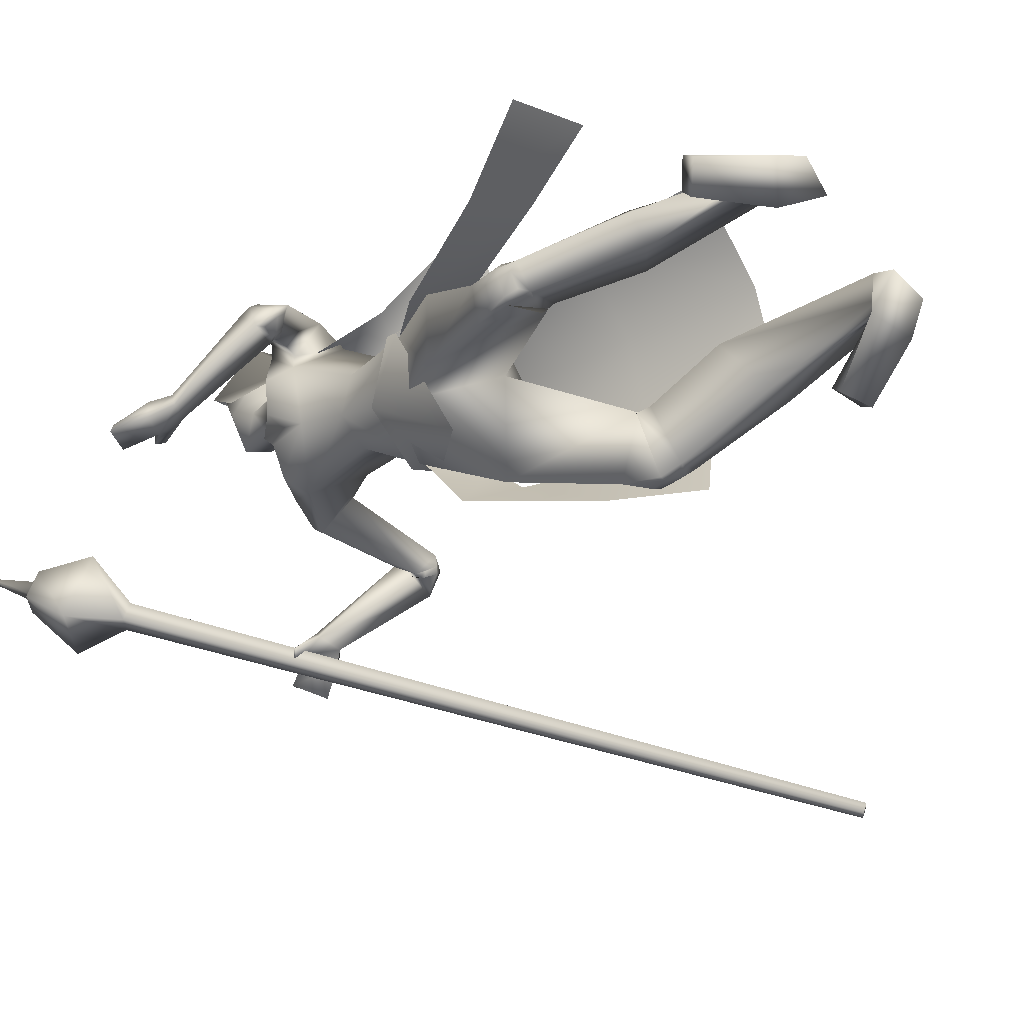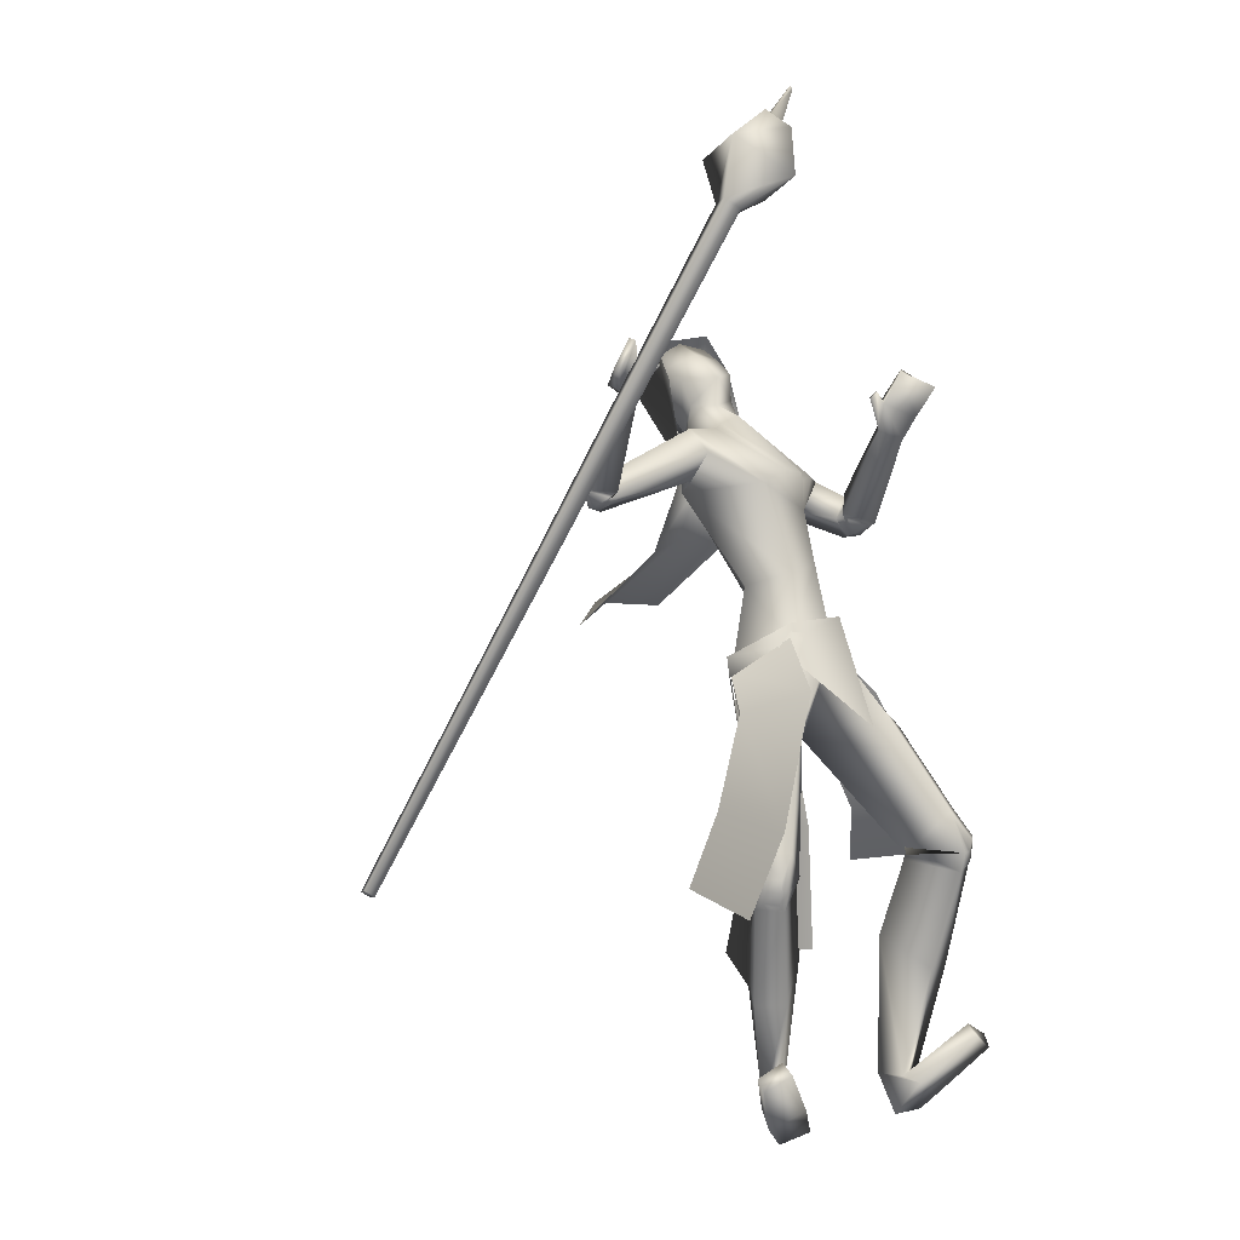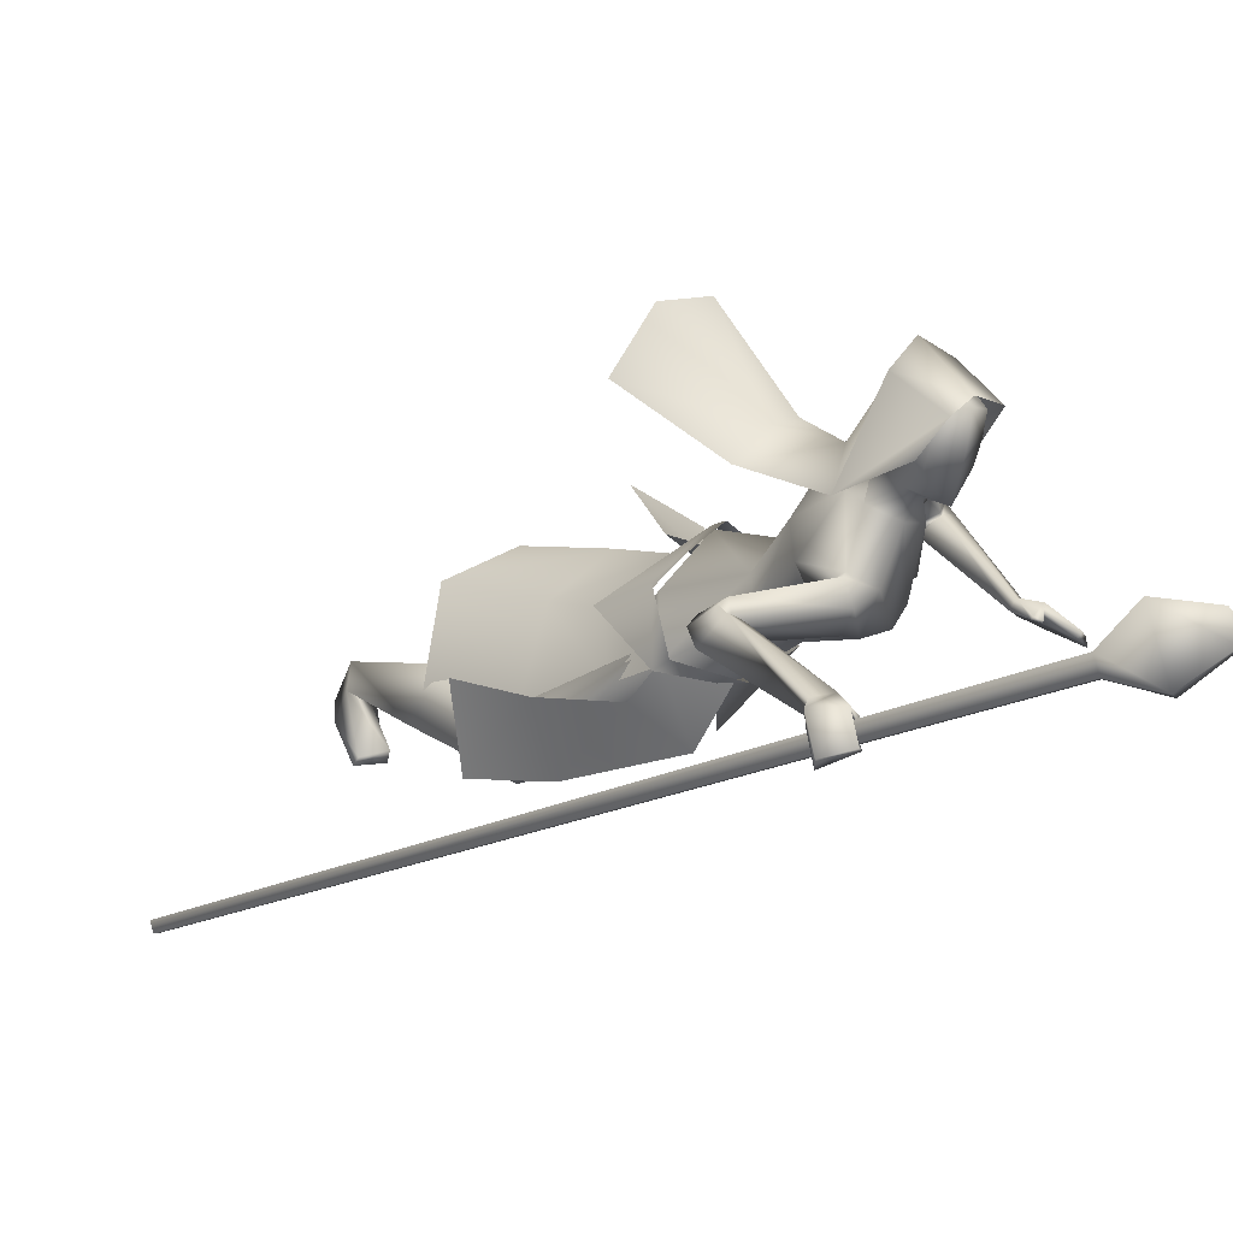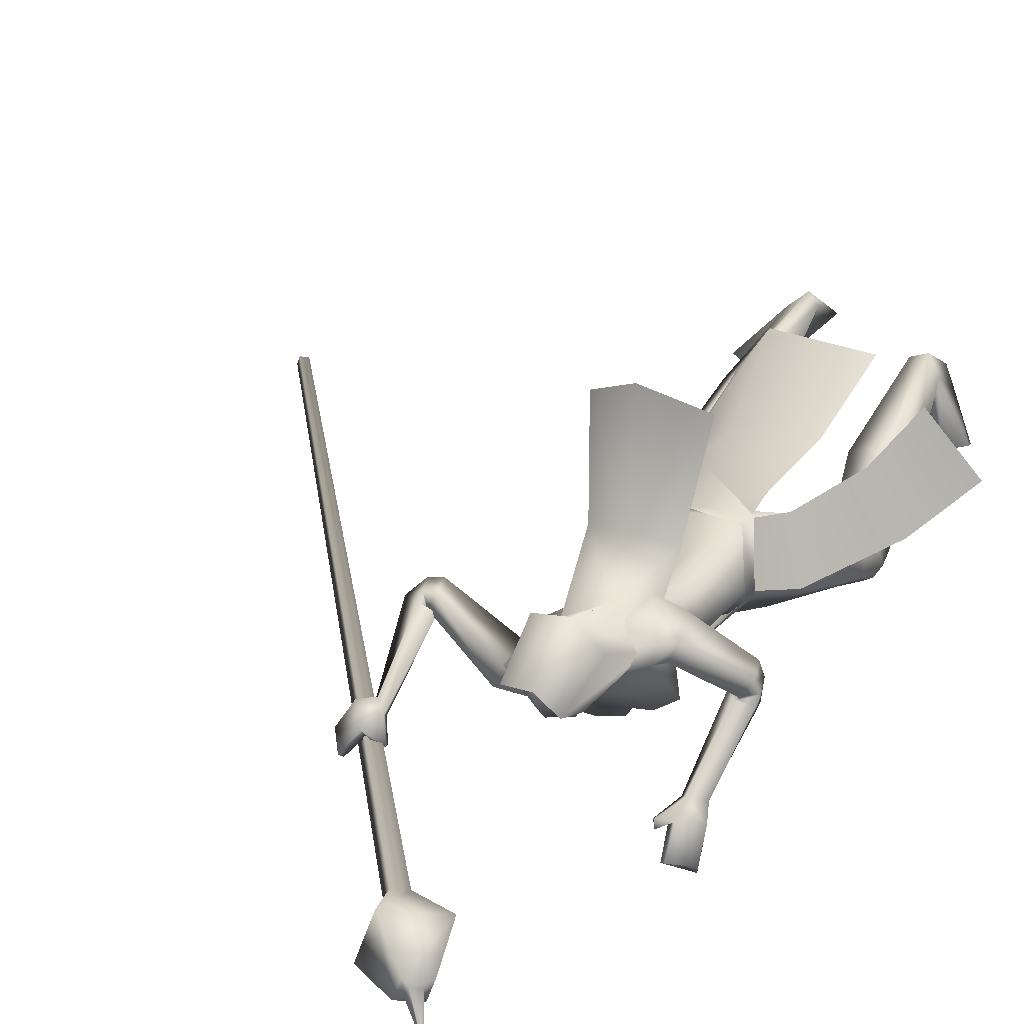
<metadata>
{"format":"obj","ext":"obj","renderer":"f3d","projection":"perspective","resolution":1024,"background":"white","views":[{"elev":-52.9,"azim":129.3,"up":"+Y"},{"elev":17.3,"azim":-27.4,"up":"+Z"},{"elev":15.5,"azim":-40.5,"up":"+Y"},{"elev":61.2,"azim":32.4,"up":"+Y"}]}
</metadata>
<code>
o Cube_Cube.001
v -0.9948 -1.017 0.1296
v -0.9959 -1.035 0.1387
v -1.011 -1.028 0.15
v -1.01 -1.01 0.1408
v -0.07791 -0.5665 1.112
v -0.07993 -0.5999 1.129
v -0.1086 -0.5877 1.15
v -0.1066 -0.5543 1.133
v -0.08471 -0.4652 1.201
v -0.09213 -0.5878 1.263
v 0.01303 -0.6327 1.186
v 0.02046 -0.5102 1.124
v 0.05427 -0.5001 1.237
v 0.05114 -0.5518 1.263
v 0.006818 -0.5328 1.295
v 0.009947 -0.4812 1.269
v 0.02612 -0.498 1.273
v 0.0247 -0.5215 1.284
v 0.04486 -0.5301 1.27
v 0.04628 -0.5066 1.258
v 0.08777 -0.4879 1.322
v 0.0874 -0.494 1.325
v 0.08217 -0.4918 1.329
v 0.08253 -0.4857 1.325
v 0.09667 -0.6545 0.2916
v 0.03687 -0.5766 0.2055
v 0.1662 -0.7109 0.2074
v 0.08796 -0.6306 0.1203
v 0.111 -0.6649 0.2864
v 0.1047 -0.6424 0.313
v 0.04522 -0.577 0.1898
v 0.04188 -0.562 0.2277
v -0.1035 -0.6416 0.2117
v 0.03024 -0.9159 0.2224
v -0.02779 -0.3669 0.567
v 0.05718 -0.4204 0.592
v -0.1009 -0.4298 0.6112
v -0.02486 -0.1842 0.7078
v 0.04559 -0.2261 0.7183
v -0.09531 -0.2261 0.7183
v -0.02486 -0.2562 0.8236
v 0.03223 -0.2775 0.8308
v -0.08195 -0.2775 0.8308
v 0.04033 -0.3508 0.7715
v -0.09005 -0.3508 0.7715
v -0.07085 -0.3546 0.4486
v 0.01656 -0.3585 0.419
v -0.1491 -0.4035 0.4457
v -0.1615 -0.1753 0.2866
v -0.02253 -0.1855 0.2636
v -0.2515 -0.284 0.2799
v 0.02391 -0.3915 0.6496
v -0.09465 -0.431 0.6744
v -0.04217 -0.4021 0.6482
v 0.01277 -0.4466 0.6917
v -0.03803 -0.4635 0.7023
v 0.07462 -0.3456 0.5906
v -0.1564 -0.5185 0.7025
v 0.08256 -0.3893 0.6239
v -0.09996 -0.5529 0.717
v -0.07625 -0.4224 0.6159
v -0.08007 -0.4893 0.5015
v 0.01205 -0.3841 0.5103
v -0.156 -0.525 0.5939
v 0.05261 -0.6218 0.5584
v 0.09331 -0.4973 0.5516
v -0.05409 -0.6547 0.632
v 0.04757 -0.6736 0.4656
v 0.07737 -0.6282 0.4211
v -0.01652 -0.7023 0.4676
v -0.0489 -0.6027 0.3836
v 0.02692 -0.5603 0.3793
v -0.09241 -0.6545 0.4384
v 0.2267 -0.4854 0.517
v -0.3364 -0.5366 0.6447
v 0.2083 -0.5174 0.5409
v -0.3398 -0.5723 0.6622
v 0.2063 -0.5192 0.4603
v -0.3503 -0.5724 0.5923
v 0.1744 -0.5425 0.5075
v -0.337 -0.6119 0.6272
v 0.2444 -0.5253 0.538
v -0.3577 -0.5519 0.6668
v 0.2056 -0.519 0.5476
v -0.3221 -0.5695 0.6595
v 0.2378 -0.5823 0.5008
v -0.3996 -0.6021 0.6467
v 0.182 -0.5552 0.5205
v -0.3362 -0.6128 0.6365
v 0.0968 -0.6529 0.2903
v -0.06798 -0.7805 0.3703
v -0.08913 -0.6588 0.2129
v 0.0379 -0.5808 0.2007
v -0.1706 -0.7452 0.3038
v 0.111 -0.8335 0.2116
v -0.1171 -0.8998 0.2293
v -0.0246 -0.7589 0.1575
v 0.07269 -0.617 0.1413
v -0.1493 -0.7418 0.2337
v -0.07667 -0.7054 0.1638
v 0.2201 -0.9101 0.02391
v -0.2308 -0.9493 0.03539
v 0.1799 -0.9552 0.04503
v -0.1847 -0.9927 0.0447
v 0.1119 -0.9139 -0.04306
v -0.1279 -0.9269 -0.03611
v 0.1802 -0.8304 -0.003816
v -0.2016 -0.8616 0.0229
v 0.2294 -0.9479 -0.07328
v -0.2476 -0.9745 -0.05646
v 0.1897 -0.9826 -0.0683
v -0.2046 -1.005 -0.06066
v 0.1109 -0.9084 -0.05445
v -0.1318 -0.924 -0.05746
v 0.1885 -0.8815 -0.06968
v -0.213 -0.9045 -0.05682
v 0.1582 -0.9993 -0.4962
v -0.2343 -1.015 -0.4818
v 0.08936 -1.021 -0.4595
v -0.1552 -1.014 -0.4608
v 0.04877 -1.001 -0.5239
v -0.1288 -0.987 -0.5239
v 0.1162 -0.986 -0.5351
v -0.1983 -0.993 -0.5303
v 0.08785 -0.9645 -0.4707
v -0.1754 -0.9604 -0.472
v 0.1269 -0.9517 -0.4758
v -0.2166 -0.9571 -0.4687
v 0.05668 -0.9272 -0.4729
v -0.1548 -0.9192 -0.4772
v 0.08687 -0.9163 -0.4945
v -0.1875 -0.9149 -0.4943
v 0.2424 -1.004 -0.3999
v -0.2751 -1.04 -0.3563
v 0.1976 -1.014 -0.3645
v -0.22 -1.034 -0.3392
v 0.1967 -1.043 -0.3782
v -0.2157 -1.062 -0.354
v 0.2398 -1.026 -0.4183
v -0.273 -1.06 -0.3755
v 0.2853 -0.6811 0.7823
v -0.3932 -0.7096 0.8882
v 0.2371 -0.656 0.8159
v -0.3537 -0.6903 0.9346
v 0.2868 -0.6988 0.785
v -0.3909 -0.727 0.8843
v 0.2297 -0.6654 0.8147
v -0.3443 -0.6971 0.9312
v 0.2115 -0.6221 0.7042
v -0.3126 -0.6376 0.848
v 0.247 -0.636 0.6845
v -0.3422 -0.645 0.8208
v 0.241 -0.6623 0.6804
v -0.3501 -0.6709 0.8214
v 0.2013 -0.642 0.6987
v -0.3129 -0.655 0.8388
v 0.0422 -0.7499 0.3332
v 0.1851 -0.7681 0.1515
v -0.2018 -0.8327 0.1878
v 0.22 -0.6208 0.7539
v -0.3312 -0.6429 0.8917
v 0.2654 -0.643 0.7222
v -0.3747 -0.6486 0.8445
v 0.2588 -0.6784 0.7256
v -0.3693 -0.6821 0.8447
v 0.2064 -0.6484 0.7525
v -0.3218 -0.6639 0.882
v 0.1928 -0.645 0.7749
v -0.2973 -0.6961 0.8818
v 0.1948 -0.6407 0.7757
v -0.2977 -0.6945 0.8863
v 0.1816 -0.6396 0.7616
v -0.2878 -0.6819 0.8753
v 0.1837 -0.6349 0.7627
v -0.288 -0.6804 0.8804
v 0.0644 -0.9041 -0.2003
v -0.114 -0.9099 -0.2089
v 0.1387 -0.8432 -0.2253
v -0.1969 -0.8559 -0.2166
v 0.1863 -0.9494 -0.2651
v -0.2411 -0.9648 -0.2527
v 0.1352 -0.9788 -0.253
v -0.1862 -0.9894 -0.2517
v 0.1078 -0.3515 0.5836
v -0.1613 -0.5251 0.7013
v 0.1025 -0.3841 0.6071
v -0.1635 -0.5683 0.7274
v 0.0734 -0.4177 0.5727
v -0.1528 -0.6189 0.6924
v 0.07891 -0.3782 0.5099
v -0.1578 -0.5645 0.6263
v 0.08851 -0.5872 0.61
v 0.04811 -0.619 0.63
v 0.1245 -0.545 0.5856
v -0.003023 -0.6456 0.6487
v 0.242 -0.51 0.519
v -0.36 -0.5428 0.6479
v 0.215 -0.5272 0.5401
v -0.3473 -0.5729 0.6597
v 0.2249 -0.5484 0.4688
v -0.3798 -0.5817 0.6053
v 0.1843 -0.5548 0.509
v -0.349 -0.6128 0.6285
v 0.1104 -0.9113 -0.02941
v -0.1264 -0.9277 -0.03312
v 0.2007 -0.8686 -0.01909
v -0.2167 -0.8947 -0.004236
v 0.2348 -0.9433 -0.03772
v -0.2466 -0.9718 -0.02032
v 0.1939 -0.9875 -0.02807
v -0.2008 -1.012 -0.02066
v 0.2064 -0.9822 -0.03039
v -0.214 -1.008 -0.02037
v 0.2291 -0.9575 -0.03574
v -0.2395 -0.9853 -0.02016
v 0.2039 -0.9793 -0.05552
v -0.2165 -1.004 -0.04535
v 0.2253 -0.9598 -0.05862
v -0.2398 -0.9864 -0.04344
v 0.2112 -0.9823 -0.005856
v -0.214 -1.009 0.004582
v 0.2302 -0.9572 -0.01224
v -0.2361 -0.986 0.003122
v 0.1905 -0.5558 0.498
v -0.3558 -0.6095 0.6211
v 0.2138 -0.5522 0.475
v -0.3735 -0.5917 0.6078
v 0.192 -0.5597 0.5066
v -0.3521 -0.6107 0.629
v 0.2219 -0.5736 0.4949
v -0.3862 -0.6044 0.6333
v 0.1845 -0.5441 0.4912
v -0.3476 -0.605 0.6132
v 0.2055 -0.5381 0.4677
v -0.3628 -0.587 0.5987
v -0.003767 -0.4677 0.7144
v 0.05251 -0.5915 0.6066
v -0.02486 -0.3442 0.6533
v 0.01264 -0.3626 0.6638
v -0.06236 -0.3626 0.6638
v -0.02486 -0.2716 0.6407
v 0.03352 -0.3167 0.7172
v -0.08324 -0.3167 0.7172
v 0.02959 -0.2297 0.7254
v -0.07931 -0.2297 0.7254
v -0.02486 -0.2148 0.7249
v 0.01928 -0.4001 0.7278
v -0.069 -0.4001 0.7278
v -0.02486 -0.4239 0.7277
v 0.02227 -0.2852 0.8057
v -0.07199 -0.2852 0.8057
v -0.02486 -0.2735 0.8203
v 0.02874 -0.3774 0.7749
v -0.07846 -0.3774 0.7749
v -0.02486 -0.427 0.7838
v 0.3421 -0.6938 -0.1591
v 0.1927 -0.5982 -0.1855
v -0.3001 -0.8259 -0.06445
v -0.2756 -1.003 -0.06267
v -0.1916 -0.8147 0.2551
v -0.0981 -0.9052 0.3082
v -0.1715 -0.7409 0.3086
v -0.06791 -0.7793 0.3697
v 0.06031 -0.7426 0.3813
v -0.1126 -0.7072 0.07859
v -0.1725 -0.731 0.3337
v -0.1801 -0.7547 0.3013
v -0.06378 -0.7752 0.3964
v -0.09433 -0.7789 0.3559
v -0.1637 -0.726 -0.2599
v 0.04234 -0.7066 -0.3049
v -0.1019 -0.712 0.08814
v 0.02997 -0.6377 0.1093
v -0.09577 -0.6539 0.206
v 0.04204 -0.5793 0.1953
v -0.1744 -0.7499 0.3023
v -0.1736 -0.804 0.1869
v -0.2223 -0.9291 -0.2465
v -0.1165 -0.7227 -0.03331
v 0.05122 -0.6663 -0.06288
v -0.2013 -0.8786 -0.007153
v 0.03724 -0.2732 0.7213
v -0.08696 -0.2732 0.7213
v -0.02486 -0.2432 0.6828
v 0.0303 -0.3313 0.7903
v -0.08002 -0.3313 0.7903
v -0.02486 -0.3407 0.8105
v 0.03223 -0.2775 0.8308
v 0.2716 -0.7562 -0.01139
v 0.1548 -0.6551 -0.04802
v -0.2468 -0.8352 0.0818
v -0.198 -0.9886 0.08607
f 1 2 3
f 1 3 4
f 1 5 6
f 1 6 2
f 2 6 7
f 2 7 3
f 3 7 8
f 3 8 4
f 5 1 4
f 5 4 8
f 5 8 9
f 5 9 12
f 8 7 10
f 8 10 9
f 7 6 11
f 7 11 10
f 6 5 12
f 6 12 11
f 11 12 13
f 11 13 14
f 10 11 14
f 10 14 15
f 9 10 15
f 9 15 16
f 12 9 16
f 12 16 13
f 13 16 17
f 13 17 20
f 16 15 18
f 16 18 17
f 15 14 19
f 15 19 18
f 14 13 20
f 14 20 19
f 19 20 21
f 19 21 22
f 18 19 22
f 18 22 23
f 17 18 23
f 17 23 24
f 20 17 24
f 20 24 21
f 21 24 23
f 21 23 22
f 26 25 27
f 26 27 28
f 29 31 32
f 29 32 30
f 31 265 33
f 31 33 32
f 29 30 264
f 29 264 34
f 36 35 38
f 36 38 39
f 38 35 37
f 38 37 40
f 39 38 41
f 39 41 42
f 41 38 40
f 41 40 43
f 36 39 42
f 36 42 44
f 43 40 37
f 43 37 45
f 35 36 47
f 35 47 46
f 48 37 35
f 48 35 46
f 46 47 50
f 46 50 49
f 51 48 46
f 51 46 49
f 52 55 59
f 52 59 57
f 60 56 53
f 60 53 58
f 52 57 61
f 52 61 54
f 61 58 53
f 61 53 54
f 61 57 63
f 61 63 62
f 64 58 61
f 64 61 62
f 66 65 68
f 66 68 69
f 68 65 67
f 68 67 70
f 62 63 72
f 62 72 71
f 73 64 62
f 73 62 71
f 63 66 69
f 63 69 72
f 70 67 64
f 70 64 73
f 71 72 93
f 71 93 92
f 94 73 71
f 94 71 92
f 72 69 90
f 72 90 93
f 91 70 73
f 91 73 94
f 93 98 100
f 93 100 92
f 100 99 94
f 100 94 92
f 117 119 121
f 117 121 123
f 122 120 118
f 122 118 124
f 129 121 119
f 129 119 125
f 120 122 130
f 120 130 126
f 131 123 121
f 131 121 129
f 122 124 132
f 122 132 130
f 127 117 123
f 127 123 131
f 124 118 128
f 124 128 132
f 127 125 135
f 127 135 133
f 136 126 128
f 136 128 134
f 117 127 133
f 117 133 139
f 134 128 118
f 134 118 140
f 125 119 137
f 125 137 135
f 138 120 126
f 138 126 136
f 119 117 139
f 119 139 137
f 140 118 120
f 140 120 138
f 135 137 139
f 135 139 133
f 140 138 136
f 140 136 134
f 141 143 147
f 141 147 145
f 148 144 142
f 148 142 146
f 68 157 90
f 68 90 69
f 91 157 68
f 91 68 70
f 90 157 95
f 90 95 158
f 96 157 91
f 96 91 159
f 90 158 98
f 90 98 93
f 99 159 91
f 99 91 94
f 149 160 162
f 149 162 151
f 163 161 150
f 163 150 152
f 160 143 141
f 160 141 162
f 142 144 161
f 142 161 163
f 151 162 164
f 151 164 153
f 165 163 152
f 165 152 154
f 162 141 145
f 162 145 164
f 146 142 163
f 146 163 165
f 166 147 143
f 166 143 160
f 144 148 167
f 144 167 161
f 153 164 166
f 153 166 155
f 167 165 154
f 167 154 156
f 164 145 147
f 164 147 166
f 148 146 165
f 148 165 167
f 166 160 170
f 166 170 168
f 171 161 167
f 171 167 169
f 155 166 168
f 155 168 172
f 169 167 156
f 169 156 173
f 160 149 174
f 160 174 170
f 175 150 161
f 175 161 171
f 149 155 172
f 149 172 174
f 173 156 150
f 173 150 175
f 172 168 170
f 172 170 174
f 171 169 173
f 171 173 175
f 115 178 176
f 115 176 113
f 177 179 116
f 177 116 114
f 178 131 129
f 178 129 176
f 130 132 179
f 130 179 177
f 109 180 178
f 109 178 115
f 179 181 110
f 179 110 116
f 180 127 131
f 180 131 178
f 132 128 181
f 132 181 179
f 111 182 180
f 111 180 109
f 181 183 112
f 181 112 110
f 182 125 127
f 182 127 180
f 128 126 183
f 128 183 181
f 113 176 182
f 113 182 111
f 183 177 114
f 183 114 112
f 176 129 125
f 176 125 182
f 126 130 177
f 126 177 183
f 95 97 105
f 95 105 103
f 106 97 96
f 106 96 104
f 98 158 101
f 98 101 107
f 102 159 99
f 102 99 108
f 97 98 107
f 97 107 105
f 108 99 97
f 108 97 106
f 101 158 95
f 101 95 103
f 96 159 102
f 96 102 104
f 82 84 149
f 82 149 151
f 150 85 83
f 150 83 152
f 82 151 153
f 82 153 86
f 154 152 83
f 154 83 87
f 84 88 155
f 84 155 149
f 156 89 85
f 156 85 150
f 86 153 155
f 86 155 88
f 156 154 87
f 156 87 89
f 59 186 184
f 59 184 57
f 185 187 60
f 185 60 58
f 186 76 74
f 186 74 184
f 75 77 187
f 75 187 185
f 66 188 186
f 66 186 59
f 187 189 67
f 187 67 60
f 188 80 76
f 188 76 186
f 77 81 189
f 77 189 187
f 63 190 188
f 63 188 66
f 189 191 64
f 189 64 67
f 190 78 80
f 190 80 188
f 81 79 191
f 81 191 189
f 57 184 190
f 57 190 63
f 191 185 58
f 191 58 64
f 184 74 78
f 184 78 190
f 79 75 185
f 79 185 191
f 97 100 98
f 99 100 97
f 95 157 97
f 97 157 96
f 59 194 66
f 67 195 60
f 55 192 194
f 55 194 59
f 195 193 56
f 195 56 60
f 65 66 194
f 65 194 192
f 195 67 65
f 195 65 193
f 76 198 196
f 76 196 74
f 197 199 77
f 197 77 75
f 198 84 82
f 198 82 196
f 83 85 199
f 83 199 197
f 74 196 200
f 74 200 78
f 201 197 75
f 201 75 79
f 196 82 86
f 196 86 200
f 87 83 197
f 87 197 201
f 80 202 198
f 80 198 76
f 199 203 81
f 199 81 77
f 202 88 84
f 202 84 198
f 85 89 203
f 85 203 199
f 107 206 204
f 107 204 105
f 205 207 108
f 205 108 106
f 206 115 113
f 206 113 204
f 114 116 207
f 114 207 205
f 101 208 206
f 101 206 107
f 207 209 102
f 207 102 108
f 208 109 115
f 208 115 206
f 116 110 209
f 116 209 207
f 105 204 210
f 105 210 103
f 211 205 106
f 211 106 104
f 204 113 111
f 204 111 210
f 112 114 205
f 112 205 211
f 210 111 216
f 210 216 212
f 217 112 211
f 217 211 213
f 103 210 212
f 103 212 220
f 213 211 104
f 213 104 221
f 109 208 214
f 109 214 218
f 215 209 110
f 215 110 219
f 208 101 222
f 208 222 214
f 223 102 209
f 223 209 215
f 111 109 218
f 111 218 216
f 219 110 112
f 219 112 217
f 101 103 220
f 101 220 222
f 221 104 102
f 221 102 223
f 220 212 214
f 220 214 222
f 215 213 221
f 215 221 223
f 212 216 218
f 212 218 214
f 219 217 213
f 219 213 215
f 88 202 224
f 88 224 228
f 225 203 89
f 225 89 229
f 202 80 232
f 202 232 224
f 233 81 203
f 233 203 225
f 200 86 230
f 200 230 226
f 231 87 201
f 231 201 227
f 78 200 226
f 78 226 234
f 227 201 79
f 227 79 235
f 86 88 228
f 86 228 230
f 229 89 87
f 229 87 231
f 80 78 234
f 80 234 232
f 235 79 81
f 235 81 233
f 234 226 224
f 234 224 232
f 225 227 235
f 225 235 233
f 226 230 228
f 226 228 224
f 229 231 227
f 229 227 225
f 192 55 236
f 192 236 237
f 236 56 193
f 236 193 237
f 65 192 237
f 237 193 65
f 253 247 239
f 253 239 242
f 240 248 254
f 240 254 243
f 238 241 242
f 238 242 239
f 243 241 238
f 243 238 240
f 250 244 246
f 250 246 252
f 246 245 251
f 246 251 252
f 255 249 247
f 255 247 253
f 248 249 255
f 248 255 254
f 52 239 247
f 52 247 55
f 248 240 53
f 248 53 56
f 52 54 238
f 52 238 239
f 238 54 53
f 238 53 240
f 55 247 249
f 55 249 236
f 249 248 56
f 249 56 236
f 262 260 261
f 262 261 263
f 269 34 264
f 269 264 268
f 267 266 33
f 267 33 265
f 269 268 266
f 269 266 267
f 274 275 273
f 274 273 272
f 274 272 277
f 274 277 276
f 273 280 279
f 273 279 272
f 280 271 270
f 280 270 279
f 277 272 279
f 277 279 281
f 281 279 270
f 281 270 278
f 242 282 285
f 242 285 253
f 282 244 250
f 282 250 285
f 245 283 286
f 245 286 251
f 283 243 254
f 283 254 286
f 244 282 284
f 244 284 246
f 282 242 241
f 282 241 284
f 243 283 284
f 243 284 241
f 283 245 246
f 283 246 284
f 286 287 252
f 286 252 251
f 285 250 252
f 285 252 287
f 286 254 255
f 286 255 287
f 285 287 255
f 285 255 253
f 27 289 290
f 27 290 28
f 289 256 257
f 289 257 290
f 260 291 292
f 260 292 261
f 291 258 259
f 291 259 292

</code>
